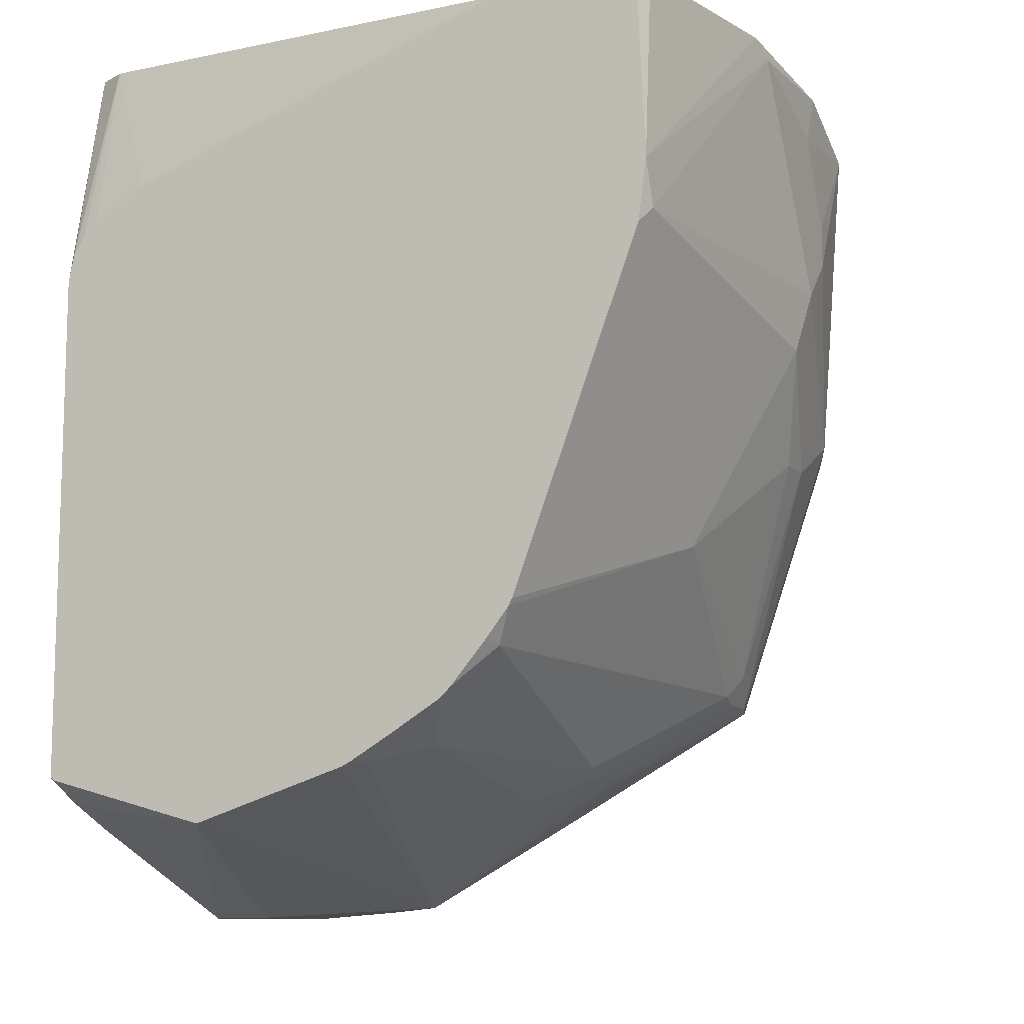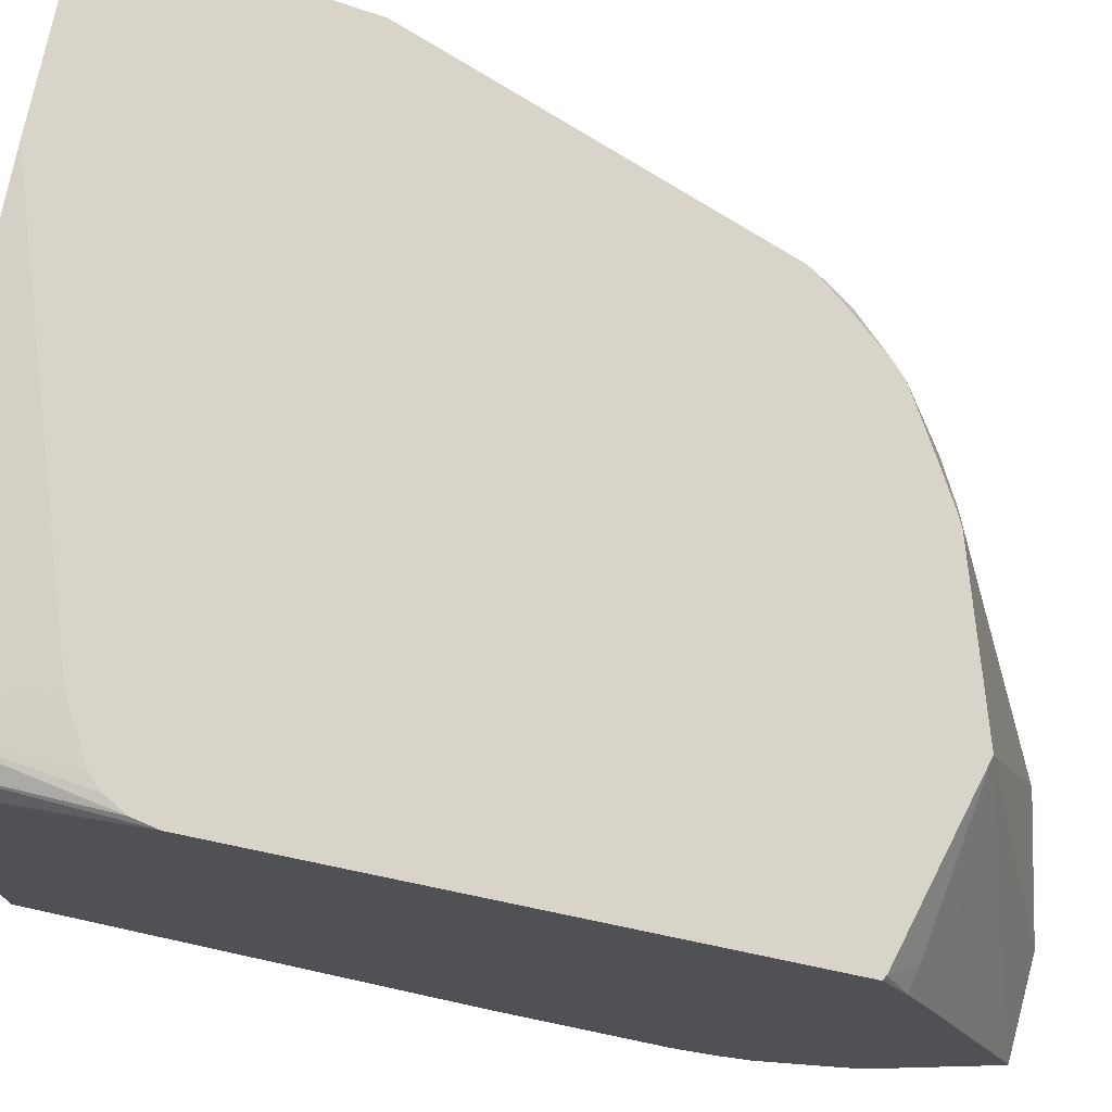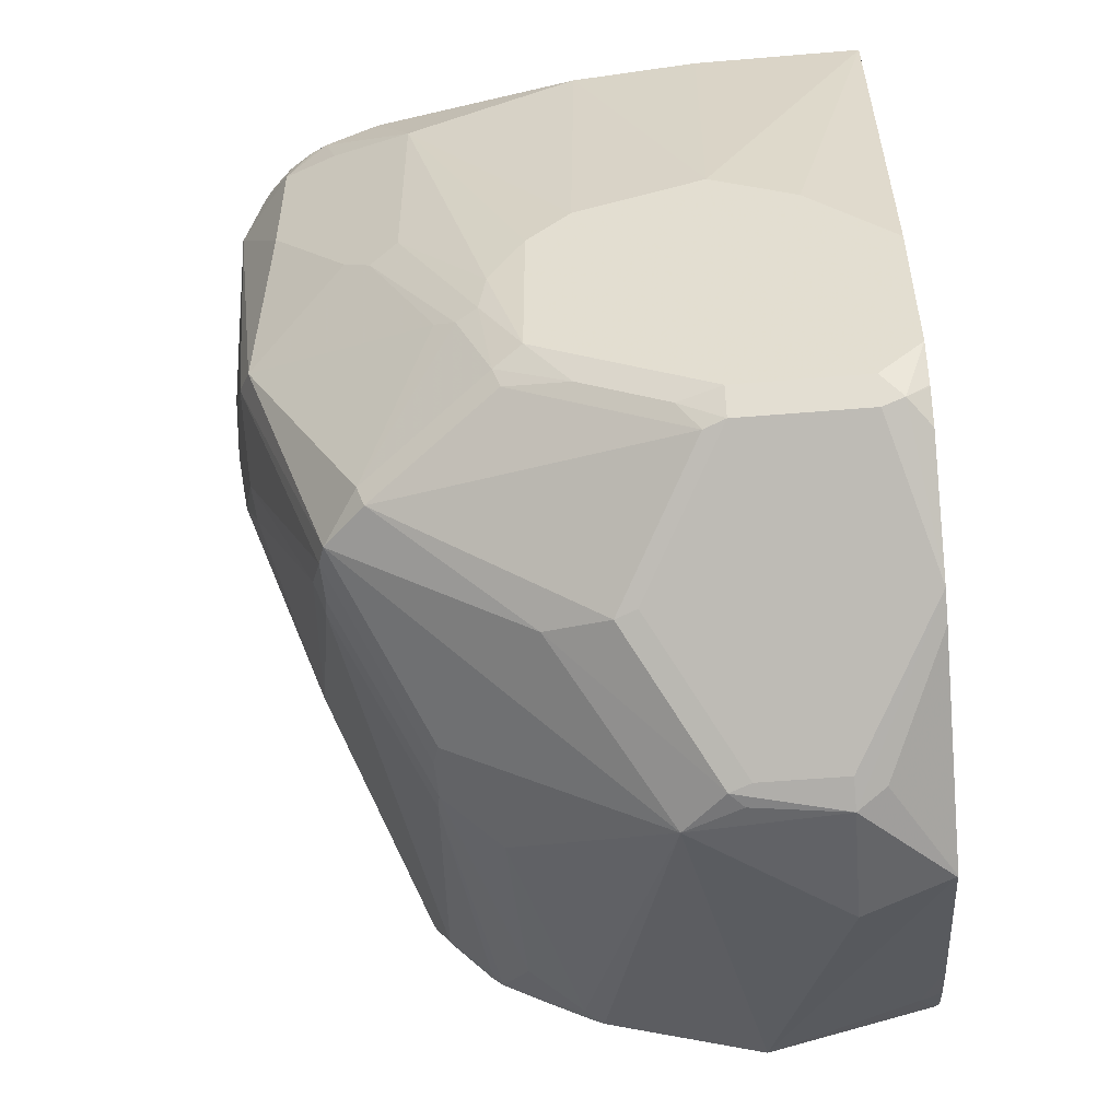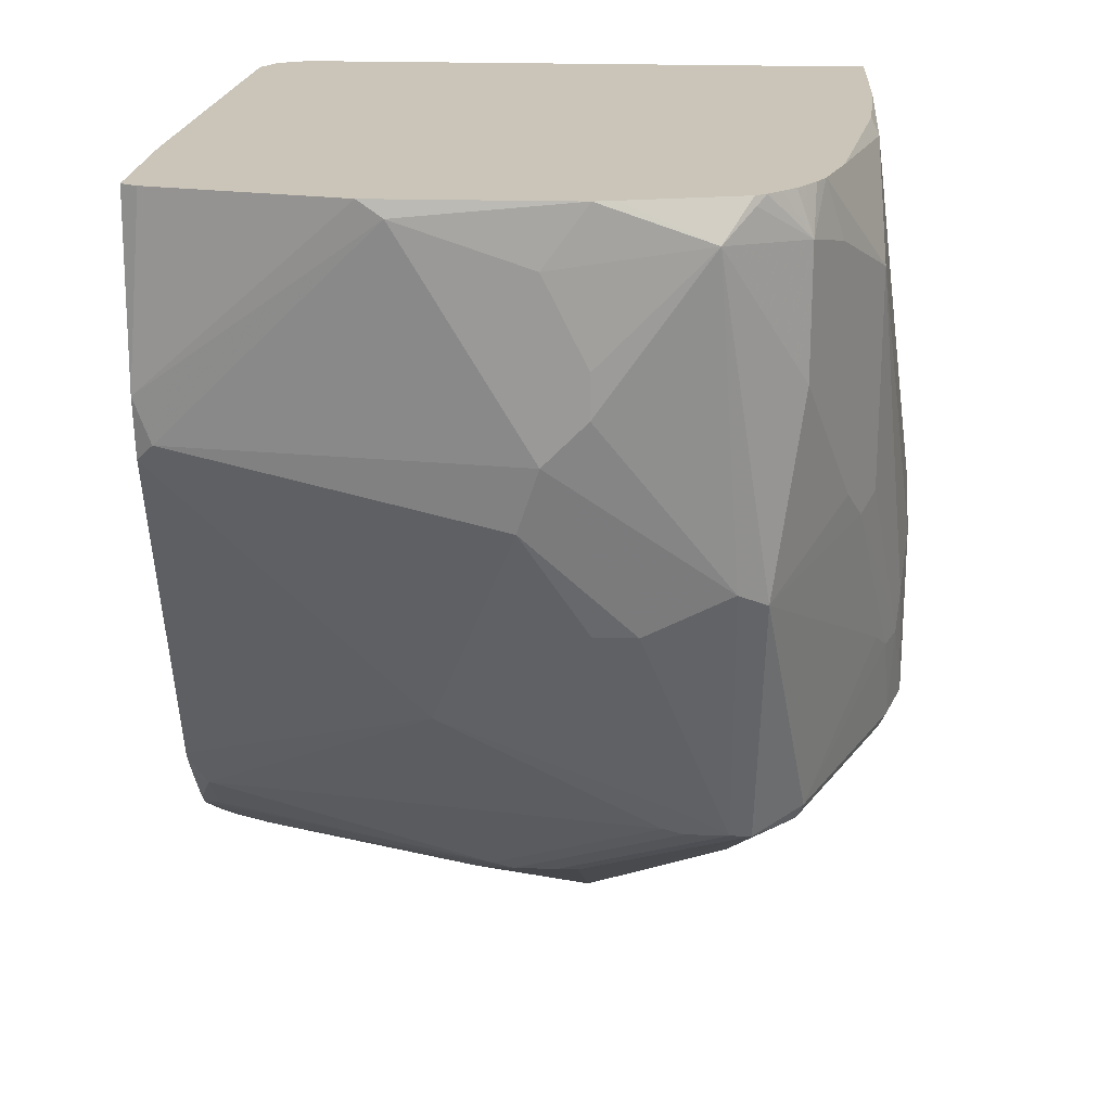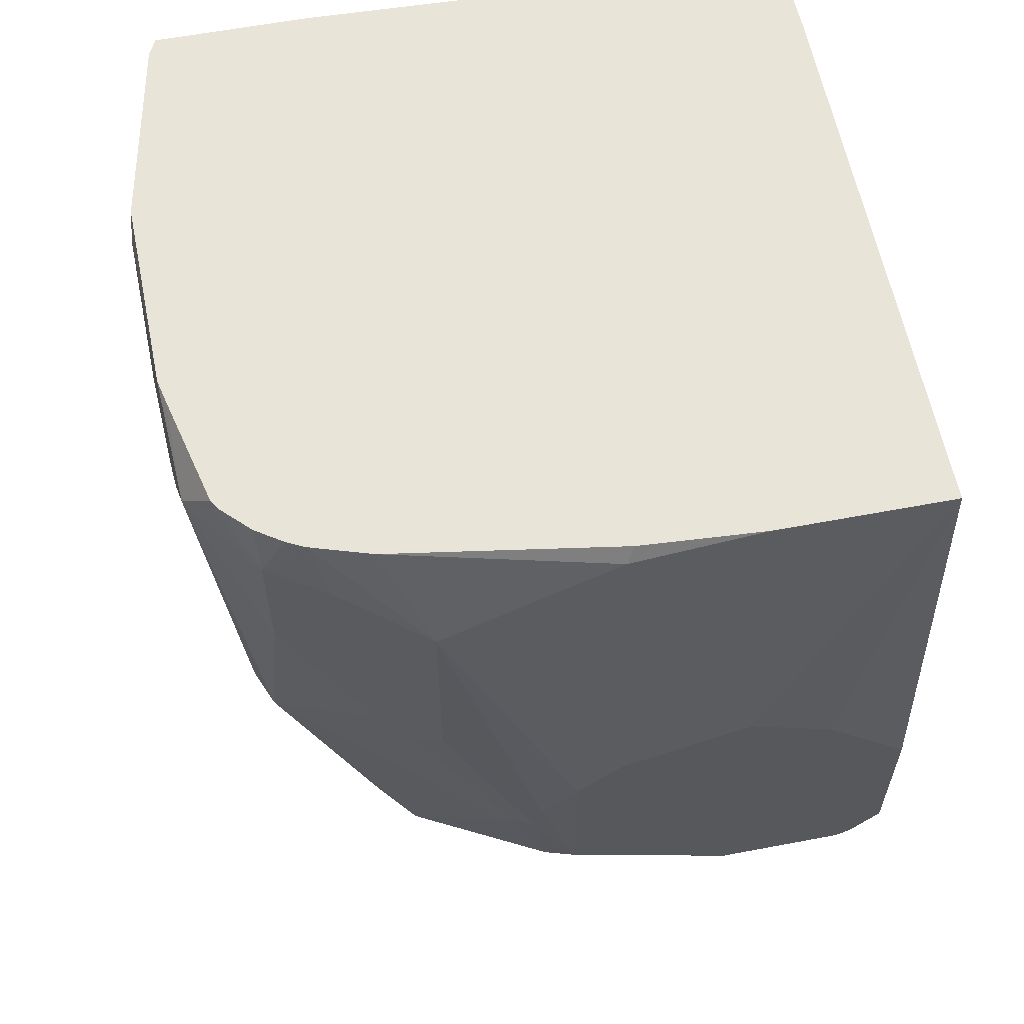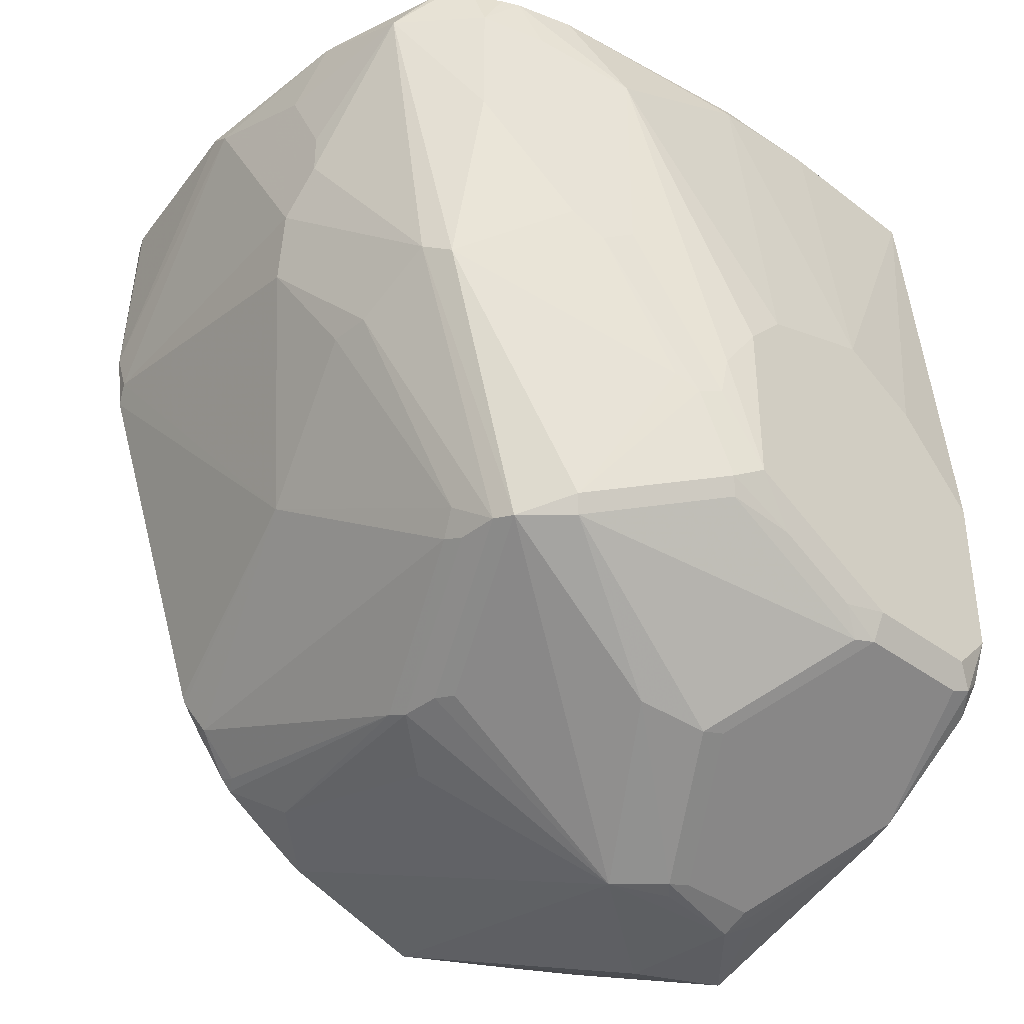
<metadata>
{"format":"obj","ext":"obj","renderer":"f3d","projection":"perspective","resolution":1024,"background":"white","views":[{"elev":-10.6,"azim":-155.0,"up":"+Z"},{"elev":75.0,"azim":101.8,"up":"+Y"},{"elev":-51.5,"azim":5.2,"up":"+Z"},{"elev":20.4,"azim":-86.4,"up":"+Z"},{"elev":60.1,"azim":-11.0,"up":"+Z"},{"elev":-36.7,"azim":-44.3,"up":"+Z"}]}
</metadata>
<code>
v 0.04137 0.02858 -0.9103
v 0.1246 -0.02022 -0.9101
v 0.1246 -0.02072 -0.9103
v 0.1241 -0.1242 -0.9517
v 0.08274 -0.1035 -0.9517
v 0.01032 -0.1551 -0.9465
v -0.03511 0.02858 -0.8864
v 0.1225 0.02858 -0.888
v 0.1138 0.01033 -0.9
v 0.1246 0.008176 -0.8978
v 0.1246 -0.1237 -0.9512
v 0.1246 -0.1244 -0.9514
v 0.09653 -0.1724 -0.9447
v 0.08274 -0.1655 -0.9517
v 0.0379 -0.1689 -0.9482
v 0.03102 -0.1758 -0.9465
v -0.04137 -0.2276 -0.8974
v -0.1345 -0.2379 -0.843
v -0.09309 -0.1551 -0.8844
v -0.09653 -0.1448 -0.8827
v -0.09653 -0.1242 -0.8827
v -0.06895 -0.1035 -0.8965
v -0.04393 0.02068 -0.8844
v -0.04036 0.02858 -0.8837
v 0.1246 0.02858 -0.8866
v 0.1246 -0.2276 -0.9103
v 0.08274 -0.1793 -0.9447
v 0.1246 -0.2414 -0.9034
v 0.04137 -0.1793 -0.9447
v -3.02e-05 -0.2414 -0.9034
v -0.01035 -0.2379 -0.9051
v -0.1138 -0.2586 -0.843
v -0.1172 -0.262 -0.8344
v -0.1793 -0.2414 -0.7103
v -0.1862 -0.2276 -0.7034
v -0.1379 -0.2276 -0.8413
v -0.09825 -0.1138 -0.8792
v -0.06895 -1.767e-05 -0.8758
v -0.1379 -0.2069 -0.8413
v -0.1396 -0.1965 -0.8379
v -0.06045 0.02858 -0.8721
v 0.1246 0.02858 -0.6396
v 0.1246 -0.2923 -0.8635
v 0.1138 -0.3052 -0.8585
v 0.1034 -0.3034 -0.862
v 0.04137 -0.3034 -0.862
v 0.03102 -0.3 -0.8637
v -0.05172 -0.3 -0.8224
v -0.05516 -0.3034 -0.8137
v -0.07239 -0.3 -0.7706
v -0.08274 -0.2948 -0.7629
v -0.1172 -0.2827 -0.6896
v -0.131 -0.2758 -0.6759
v -0.1724 -0.2551 -0.6138
v -0.2017 -0.2172 -0.5483
v -0.1862 -0.1862 -0.7241
v -0.2069 -0.1655 -0.6207
v -0.2069 -0.1448 -0.6414
v -0.1448 -0.2069 -0.8275
v -0.08436 0.02858 -0.8578
v -0.1103 0.02068 -0.8344
v -0.08962 0.02068 -0.8551
v -0.1603 -0.0931 -0.7758
v 0.1221 0.02858 -0.6276
v 0.1172 0.01378 -0.5303
v 0.1176 0.01309 -0.5303
v 0.1241 -1.767e-05 -0.5303
v 0.1246 -1.767e-05 -0.5607
v 0.1246 -0.3022 -0.8487
v 0.1246 -0.3026 -0.8481
v 0.1246 -0.3103 -0.8275
v 0.1034 -0.3103 -0.8482
v 0.04137 -0.3103 -0.8482
v 0.02067 -0.3052 -0.8508
v -0.0207 -0.3052 -0.8301
v -0.04137 -0.3103 -0.8068
v -0.06204 -0.3052 -0.768
v -0.1034 -0.2896 -0.6827
v -0.1724 -0.2551 -0.5517
v -0.1896 -0.231 -0.5345
v -0.1888 -0.2302 -0.5303
v -0.2017 -0.1757 -0.5303
v -0.204 -0.1655 -0.5303
v -0.2069 -0.1448 -0.5586
v -0.2069 -0.1655 -0.6
v -0.2017 -0.1345 -0.6724
v -0.1862 -0.1655 -0.7241
v -0.2069 -0.08279 -0.5379
v -0.1862 0.02068 -0.6414
v -0.08998 0.02858 -0.8525
v -0.1185 0.02858 -0.818
v -0.1077 0.02858 -0.8318
v -0.1202 0.02858 -0.8147
v -0.1822 0.02858 -0.6493
v 0.1162 0.02858 -0.6167
v 0.1034 0.02068 -0.5303
v 0.1246 -0.02165 -0.5303
v 0.1246 -0.3103 -0.7452
v -3.02e-05 -0.3103 -0.8275
v -0.04137 -0.3103 -0.7241
v -0.0586 -0.3069 -0.7482
v -0.1034 -0.2896 -0.5793
v -0.1448 -0.2689 -0.5586
v -0.1524 -0.26 -0.5303
v -0.1606 -0.2559 -0.5303
v -0.169 -0.2517 -0.5345
v -0.1731 -0.2475 -0.5303
v -0.1793 -0.2414 -0.5303
v -0.1855 -0.2352 -0.5303
v -0.205 -0.07114 -0.5303
v -0.1862 0.02858 -0.6198
v 0.1089 0.02858 -0.6094
v -0.1089 0.02858 -0.5303
v 0.08573 0.02858 -0.5966
v 0.08274 0.02858 -0.5951
v 0.1246 -0.2896 -0.5303
v 0.08274 -0.3103 -0.7034
v -0.0207 -0.3103 -0.7034
v -0.06204 -0.2896 -0.5586
v -0.1241 -0.2689 -0.5303
v -0.1681 -0.2509 -0.5303
v -0.1862 0.02068 -0.5303
v -0.1822 0.02858 -0.5303
v 0.04137 -0.2896 -0.5303
v 0.04137 -0.3103 -0.6827
v -0.0207 -0.2896 -0.5379
v -0.0169 -0.2858 -0.5303
f 61 92 90
f 56 87 59
f 61 91 92
f 61 63 91
f 60 62 90
f 58 89 86
f 58 88 89
f 57 88 58
f 61 90 62
f 57 85 84
f 57 84 88
f 59 87 63
f 63 93 91
f 65 113 123
f 63 86 89
f 63 89 94
f 63 94 93
f 64 95 96
f 64 96 65
f 65 96 113
f 65 123 122
f 65 122 110
f 65 110 83
f 65 83 82
f 56 86 87
f 65 82 81
f 65 81 109
f 63 87 86
f 56 58 86
f 48 75 49
f 55 84 85
f 44 69 70
f 65 109 108
f 44 70 71
f 44 71 72
f 44 72 45
f 45 72 73
f 45 73 46
f 46 73 74
f 46 74 47
f 47 74 75
f 47 75 48
f 49 75 76
f 49 76 77
f 55 85 57
f 49 77 50
f 50 52 51
f 52 78 102
f 52 102 103
f 52 103 79
f 52 79 54
f 52 54 53
f 52 77 78
f 54 79 55
f 55 79 80
f 55 80 81
f 55 81 82
f 55 82 83
f 55 83 84
f 50 77 52
f 65 108 107
f 96 115 113
f 65 121 105
f 83 110 88
f 83 88 84
f 88 110 111
f 88 111 89
f 89 111 94
f 95 112 96
f 96 112 114
f 96 114 115
f 98 116 117
f 100 118 102
f 100 102 101
f 102 119 120
f 102 120 104
f 102 104 103
f 102 118 119
f 105 121 106
f 106 121 107
f 110 122 111
f 111 122 123
f 116 124 125
f 116 125 117
f 118 125 126
f 118 126 119
f 119 126 120
f 120 126 127
f 124 127 126
f 43 69 44
f 80 109 81
f 79 109 80
f 79 108 109
f 79 107 108
f 65 105 104
f 124 126 125
f 65 120 127
f 65 127 124
f 65 124 116
f 65 116 97
f 65 97 67
f 65 67 66
f 67 97 68
f 71 98 117
f 71 117 125
f 71 125 118
f 71 118 100
f 65 107 121
f 71 100 76
f 71 99 73
f 71 73 72
f 73 99 75
f 73 75 74
f 75 99 76
f 76 100 101
f 76 101 77
f 77 101 78
f 78 101 102
f 79 103 104
f 79 104 105
f 79 105 106
f 79 106 107
f 71 76 99
f 42 67 68
f 65 104 120
f 42 65 66
f 2 97 116
f 2 116 98
f 2 98 71
f 2 71 70
f 2 70 69
f 2 69 43
f 2 43 28
f 2 28 26
f 2 26 12
f 2 12 11
f 2 11 3
f 3 11 4
f 4 11 12
f 4 13 14
f 4 14 5
f 5 14 6
f 6 14 15
f 6 15 16
f 6 16 17
f 6 17 18
f 6 18 19
f 6 19 20
f 6 20 21
f 6 21 22
f 6 22 23
f 6 23 7
f 7 23 24
f 2 68 97
f 2 42 68
f 2 25 42
f 2 10 25
f 42 66 67
f 1 2 3
f 1 3 4
f 1 4 5
f 1 5 6
f 1 6 7
f 1 7 24
f 1 24 41
f 1 41 60
f 1 60 90
f 1 90 92
f 1 92 91
f 1 91 93
f 8 25 10
f 1 93 94
f 1 111 123
f 1 123 113
f 1 113 115
f 1 115 114
f 1 114 112
f 1 112 95
f 1 95 64
f 1 64 42
f 1 42 25
f 1 25 8
f 1 8 9
f 1 9 2
f 2 9 10
f 1 94 111
f 8 10 9
f 4 12 13
f 13 26 14
f 30 47 31
f 31 47 32
f 32 48 33
f 32 47 48
f 33 48 49
f 33 49 50
f 33 50 51
f 33 51 34
f 34 51 52
f 34 52 53
f 34 53 54
f 34 54 55
f 34 55 35
f 30 46 47
f 35 56 36
f 35 57 58
f 35 58 56
f 36 59 40
f 36 40 39
f 36 56 59
f 37 60 38
f 37 40 61
f 37 61 62
f 37 62 60
f 38 60 41
f 40 59 63
f 40 63 61
f 42 64 65
f 12 26 13
f 28 44 45
f 35 55 57
f 27 30 29
f 28 43 44
f 14 27 29
f 14 29 16
f 14 16 15
f 14 26 28
f 14 28 27
f 16 29 30
f 16 30 31
f 17 31 32
f 17 32 18
f 18 32 33
f 18 33 34
f 18 34 35
f 18 35 36
f 16 31 17
f 23 38 41
f 18 20 19
f 20 36 39
f 20 39 21
f 21 37 38
f 21 38 22
f 21 39 40
f 21 40 37
f 22 38 23
f 23 41 24
f 27 28 45
f 27 45 46
f 18 36 20
f 27 46 30

</code>
